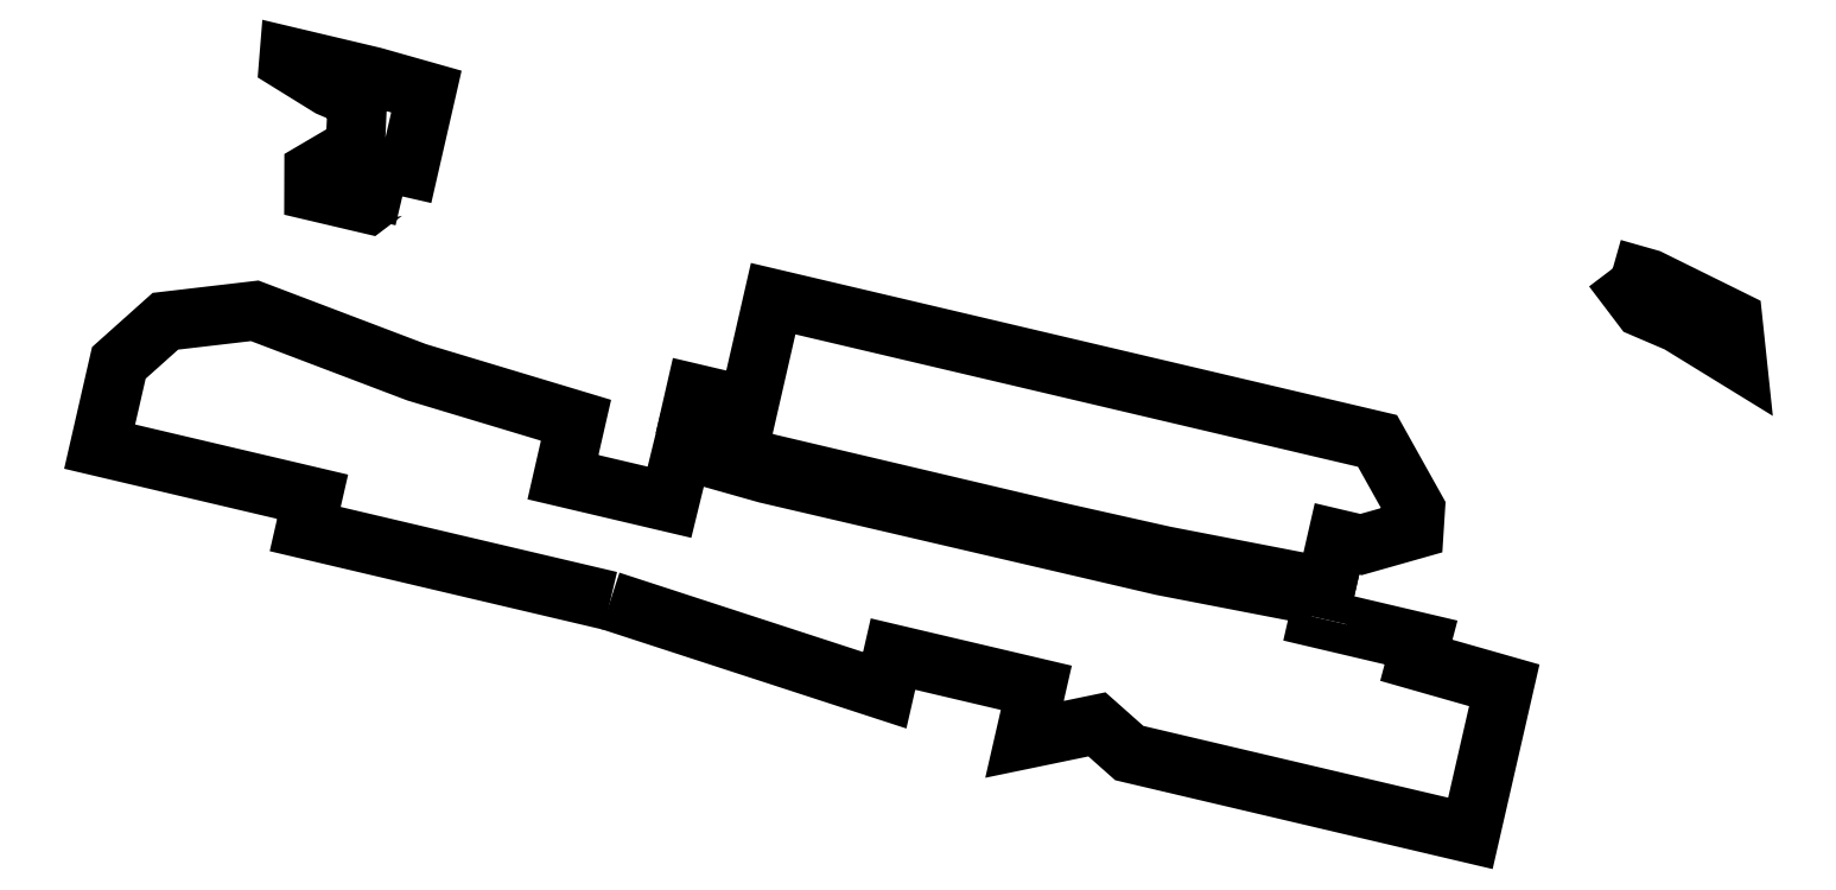
<metadata>
{"format":"dxf","ext":"dxf","renderer":"ezdxf+matplotlib","layout":"modelspace","background":"white","min_lineweight":24,"dpi":150}
</metadata>
<code>
0
SECTION
2
ENTITIES
0
POLYLINE
8
0
66
1
70
8
0
VERTEX
8
0
10
2.57e+05
20
3.864e+05
30
-58.78
70
32
0
VERTEX
8
0
10
2.57e+05
20
3.864e+05
30
-58.76
70
32
0
VERTEX
8
0
10
2.57e+05
20
3.864e+05
30
-48.68
70
32
0
VERTEX
8
0
10
2.57e+05
20
3.864e+05
30
-48.63
70
32
0
VERTEX
8
0
10
2.57e+05
20
3.864e+05
30
-61.71
70
32
0
VERTEX
8
0
10
2.57e+05
20
3.864e+05
30
-83.71
70
32
0
VERTEX
8
0
10
2.57e+05
20
3.865e+05
30
-114.9
70
32
0
VERTEX
8
0
10
2.57e+05
20
3.865e+05
30
-118.3
70
32
0
VERTEX
8
0
10
2.569e+05
20
3.865e+05
30
-128.4
70
32
0
VERTEX
8
0
10
2.569e+05
20
3.865e+05
30
-131.8
70
32
0
VERTEX
8
0
10
2.57e+05
20
3.865e+05
30
-131.7
70
32
0
VERTEX
8
0
10
2.57e+05
20
3.865e+05
30
-130.2
70
32
0
VERTEX
8
0
10
2.57e+05
20
3.864e+05
30
-58.78
70
32
0
SEQEND
0
POLYLINE
8
0
66
1
70
8
0
VERTEX
8
0
10
2.576e+05
20
3.864e+05
30
-197.2
70
32
0
VERTEX
8
0
10
2.577e+05
20
3.864e+05
30
-196.1
70
32
0
VERTEX
8
0
10
2.577e+05
20
3.863e+05
30
-182.2
70
32
0
VERTEX
8
0
10
2.577e+05
20
3.863e+05
30
-157.7
70
32
0
VERTEX
8
0
10
2.577e+05
20
3.863e+05
30
-172
70
32
0
VERTEX
8
0
10
2.577e+05
20
3.863e+05
30
-176.5
70
32
0
VERTEX
8
0
10
2.576e+05
20
3.864e+05
30
-197.2
70
32
0
SEQEND
0
POLYLINE
8
0
66
1
70
8
0
VERTEX
8
0
10
2.571e+05
20
3.862e+05
30
170.6
70
32
0
VERTEX
8
0
10
2.569e+05
20
3.862e+05
30
170.9
70
32
0
VERTEX
8
0
10
2.57e+05
20
3.862e+05
30
148.9
70
32
0
VERTEX
8
0
10
2.568e+05
20
3.863e+05
30
149.1
70
32
0
VERTEX
8
0
10
2.568e+05
20
3.863e+05
30
92.03
70
32
0
VERTEX
8
0
10
2.569e+05
20
3.863e+05
30
58.05
70
32
0
VERTEX
8
0
10
2.569e+05
20
3.863e+05
30
37.65
70
32
0
VERTEX
8
0
10
2.57e+05
20
3.863e+05
30
52.6
70
32
0
VERTEX
8
0
10
2.571e+05
20
3.863e+05
30
59.24
70
32
0
VERTEX
8
0
10
2.571e+05
20
3.863e+05
30
86.14
70
32
0
VERTEX
8
0
10
2.571e+05
20
3.863e+05
30
97.98
70
32
0
VERTEX
8
0
10
2.571e+05
20
3.862e+05
30
97.9
70
32
0
VERTEX
8
0
10
2.572e+05
20
3.863e+05
30
62.13
70
32
0
VERTEX
8
0
10
2.572e+05
20
3.863e+05
30
64.64
70
32
0
VERTEX
8
0
10
2.574e+05
20
3.862e+05
30
63.7
70
32
0
VERTEX
8
0
10
2.575e+05
20
3.862e+05
30
59.18
70
32
0
VERTEX
8
0
10
2.575e+05
20
3.862e+05
30
73.42
70
32
0
SEQEND
0
POLYLINE
8
0
66
1
70
8
0
VERTEX
8
0
10
2.572e+05
20
3.863e+05
30
55.27
70
32
0
VERTEX
8
0
10
2.572e+05
20
3.863e+05
30
23.86
70
32
0
VERTEX
8
0
10
2.572e+05
20
3.863e+05
30
23.82
70
32
0
VERTEX
8
0
10
2.572e+05
20
3.863e+05
30
-49.41
70
32
0
VERTEX
8
0
10
2.575e+05
20
3.863e+05
30
-49.9
70
32
0
VERTEX
8
0
10
2.575e+05
20
3.862e+05
30
-11.85
70
32
0
VERTEX
8
0
10
2.575e+05
20
3.862e+05
30
1.736
70
32
0
VERTEX
8
0
10
2.575e+05
20
3.862e+05
30
19.53
70
32
0
VERTEX
8
0
10
2.575e+05
20
3.862e+05
30
19.55
70
32
0
VERTEX
8
0
10
2.575e+05
20
3.862e+05
30
52.31
70
32
0
VERTEX
8
0
10
2.574e+05
20
3.862e+05
30
56.83
70
32
0
VERTEX
8
0
10
2.574e+05
20
3.862e+05
30
57.64
70
32
0
VERTEX
8
0
10
2.572e+05
20
3.863e+05
30
57.77
70
32
0
VERTEX
8
0
10
2.572e+05
20
3.863e+05
30
55.27
70
32
0
SEQEND
0
POLYLINE
8
0
66
1
70
8
0
VERTEX
8
0
10
2.575e+05
20
3.862e+05
30
73.42
70
32
0
VERTEX
8
0
10
2.575e+05
20
3.862e+05
30
73.7
70
32
0
VERTEX
8
0
10
2.575e+05
20
3.862e+05
30
73.62
70
32
0
VERTEX
8
0
10
2.575e+05
20
3.862e+05
30
85.83
70
32
0
VERTEX
8
0
10
2.576e+05
20
3.861e+05
30
88.56
70
32
0
VERTEX
8
0
10
2.576e+05
20
3.861e+05
30
189.3
70
32
0
VERTEX
8
0
10
2.574e+05
20
3.861e+05
30
189.6
70
32
0
VERTEX
8
0
10
2.574e+05
20
3.861e+05
30
176
70
32
0
VERTEX
8
0
10
2.573e+05
20
3.861e+05
30
196.8
70
32
0
VERTEX
8
0
10
2.573e+05
20
3.861e+05
30
161.7
70
32
0
VERTEX
8
0
10
2.573e+05
20
3.862e+05
30
161.8
70
32
0
VERTEX
8
0
10
2.573e+05
20
3.861e+05
30
186.4
70
32
0
VERTEX
8
0
10
2.571e+05
20
3.862e+05
30
170.6
70
32
0
SEQEND
0
ENDSEC
0
EOF

</code>
